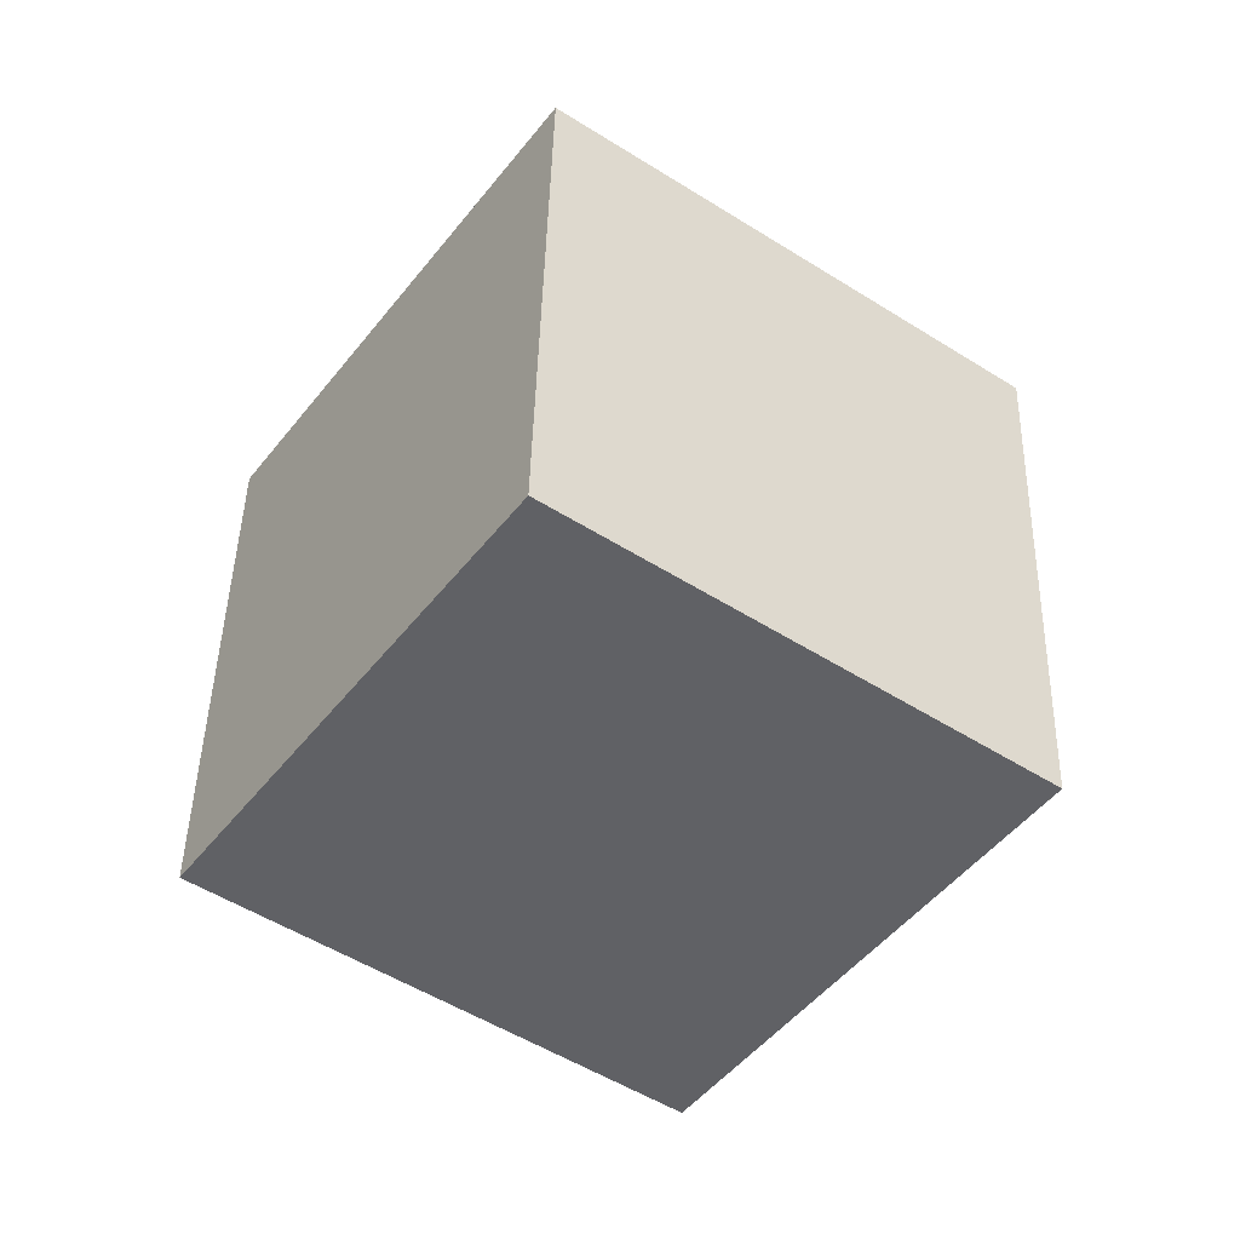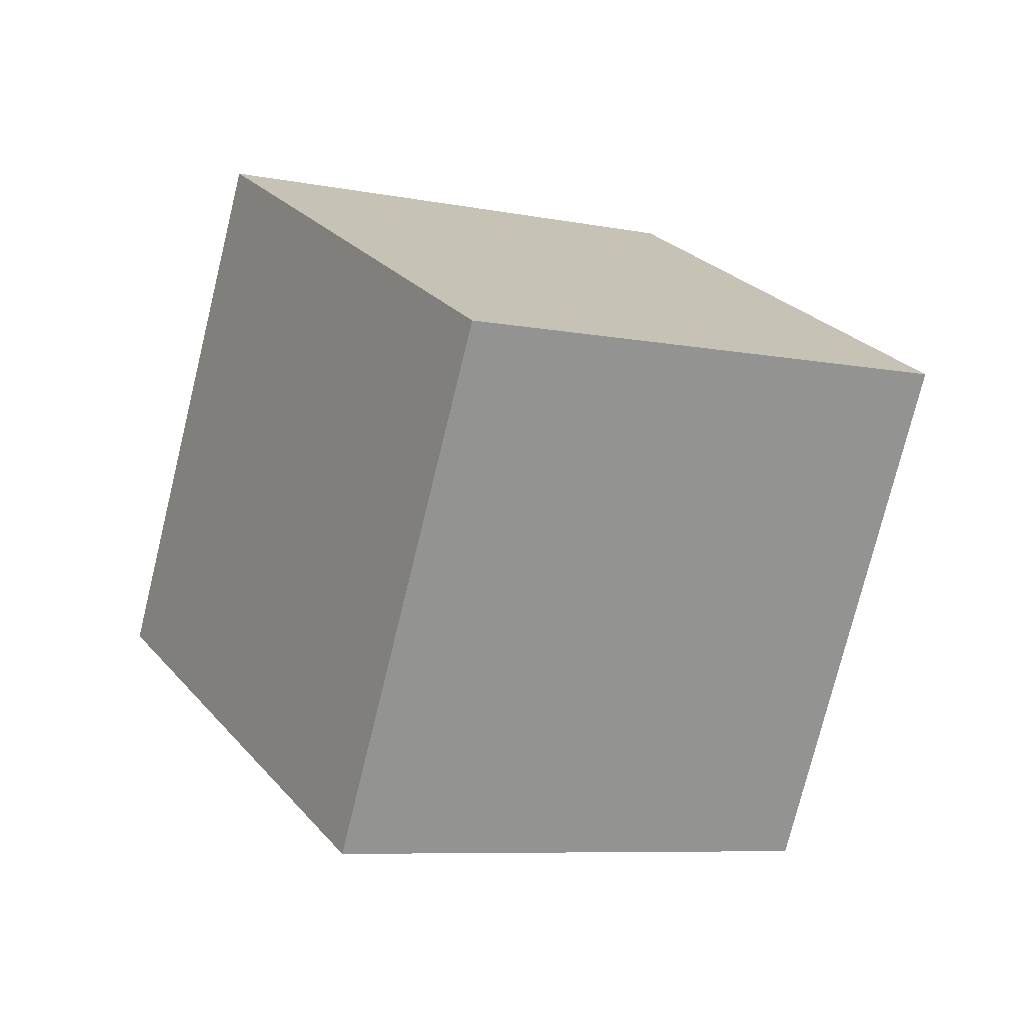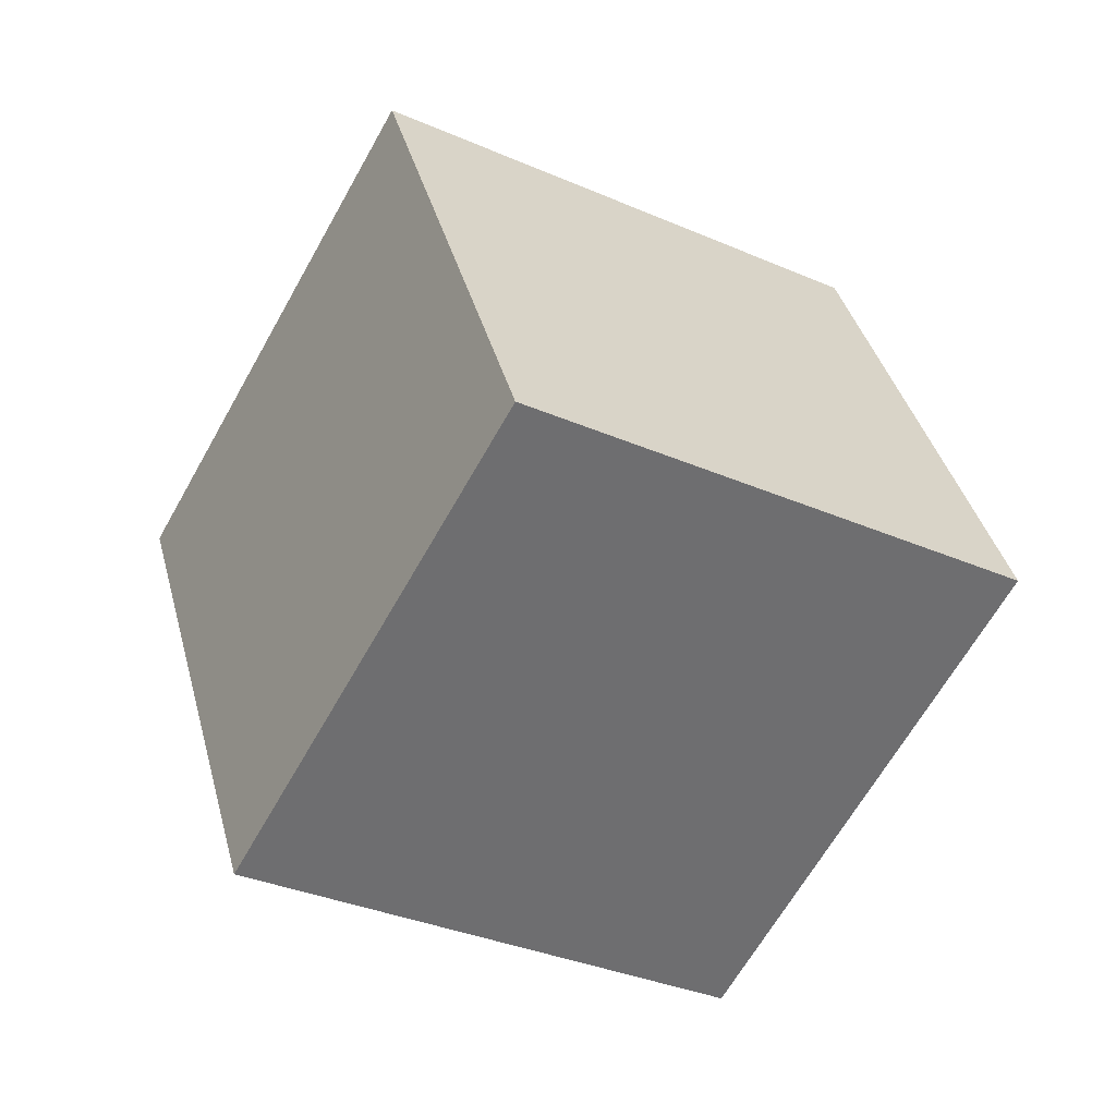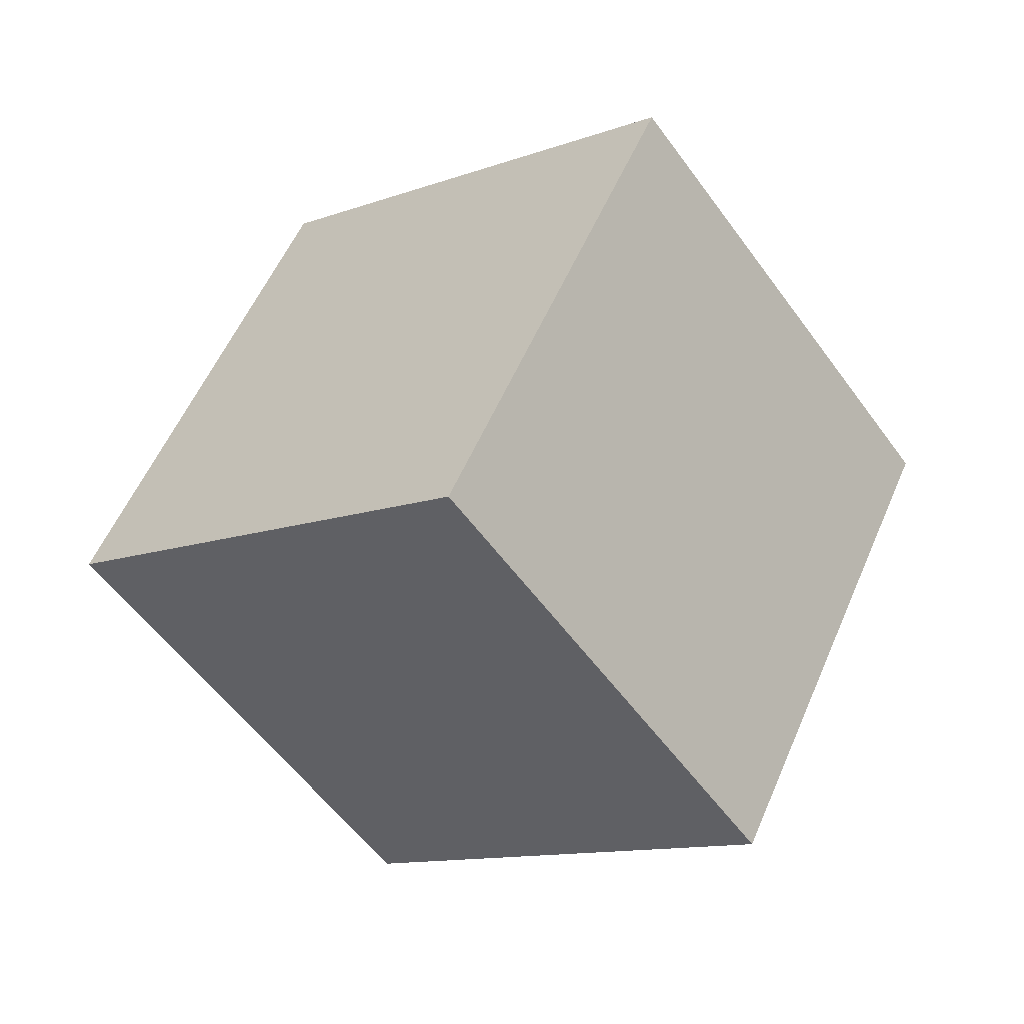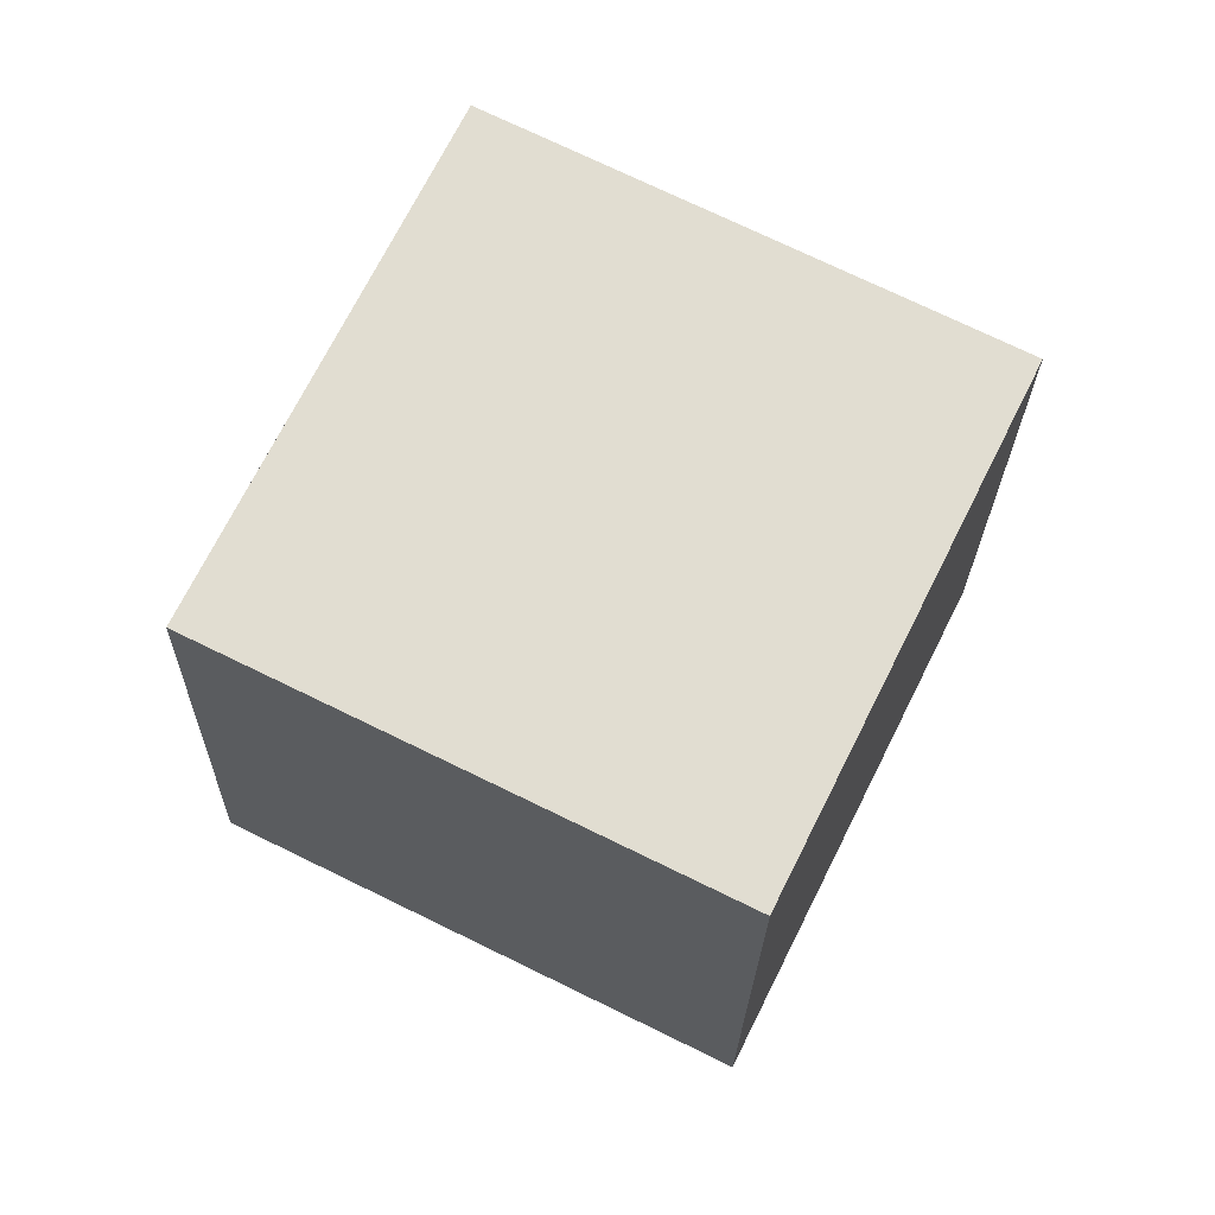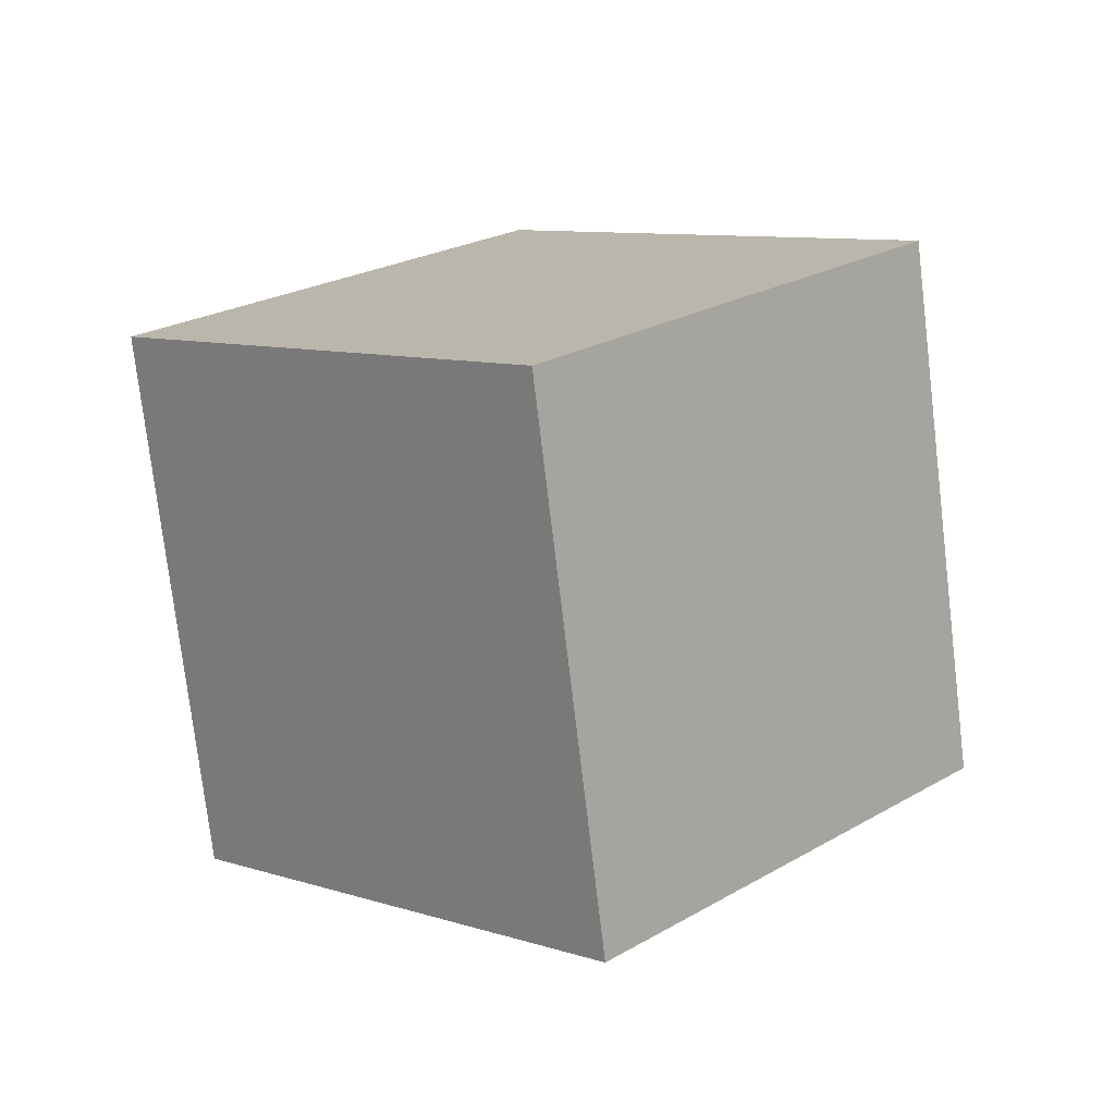
<metadata>
{"format":"obj","ext":"obj","renderer":"f3d","projection":"perspective","resolution":1024,"background":"white","views":[{"elev":-10.1,"azim":-106.7,"up":"+Z"},{"elev":36.5,"azim":-173.2,"up":"+Y"},{"elev":-74.6,"azim":6.6,"up":"+Y"},{"elev":21.4,"azim":140.4,"up":"+Z"},{"elev":44.6,"azim":-30.3,"up":"+Y"},{"elev":-8.4,"azim":-11.5,"up":"+Y"}]}
</metadata>
<code>
v 6.846 0.4467 -11.13
v -1.105 -3.201 -6.287
v 4.902 9.547 -7.472
v -3.049 5.899 -2.627
v 12.59 -1.522 -3.187
v 4.64 -5.17 1.658
v 10.65 7.579 0.4734
v 2.695 3.931 5.318
f 2 4 1
f 5 2 1
f 1 4 3
f 3 5 1
f 2 8 4
f 6 2 5
f 6 8 2
f 4 8 3
f 7 5 3
f 3 8 7
f 7 6 5
f 8 6 7

</code>
